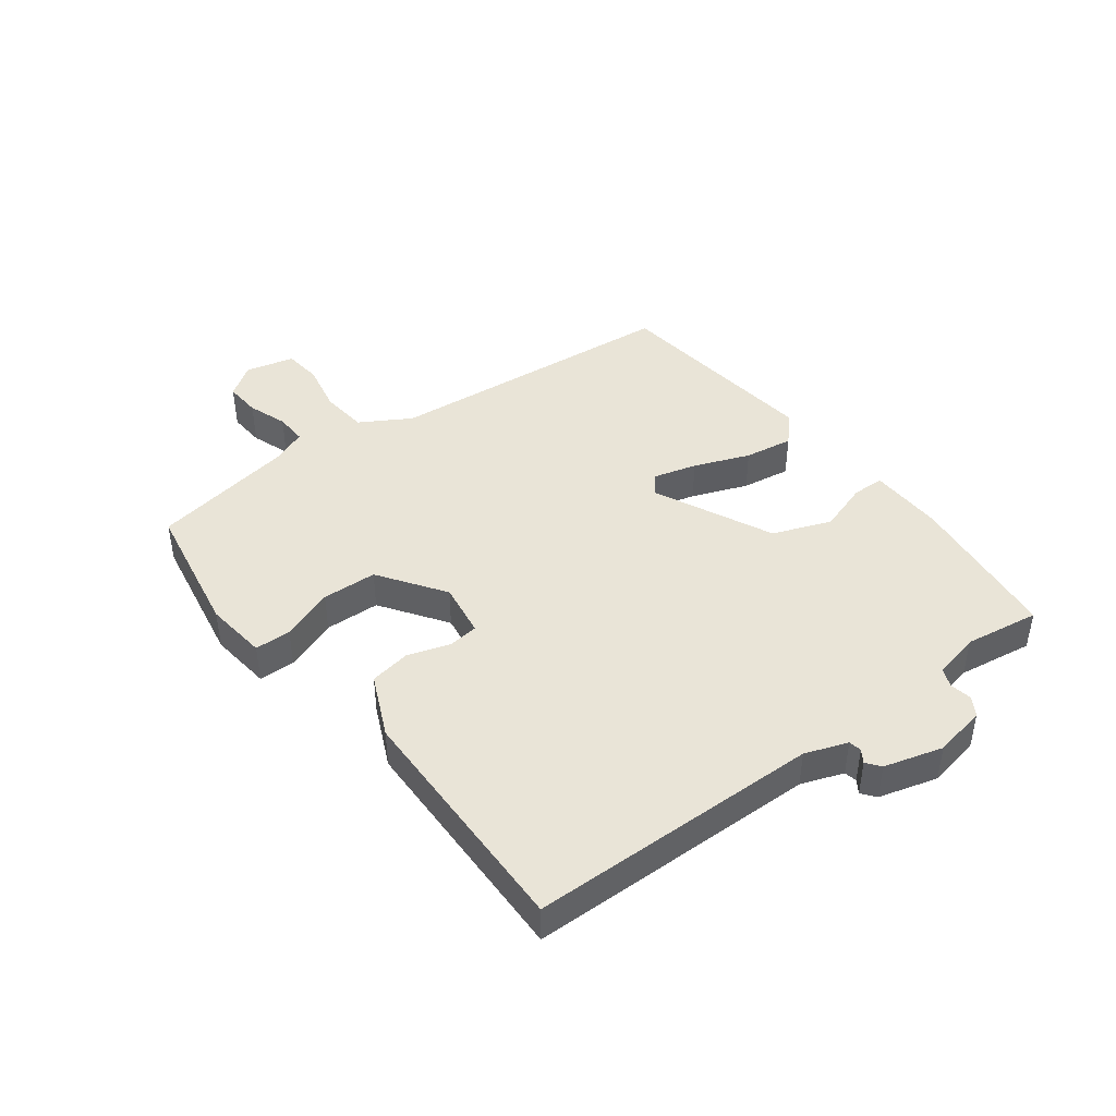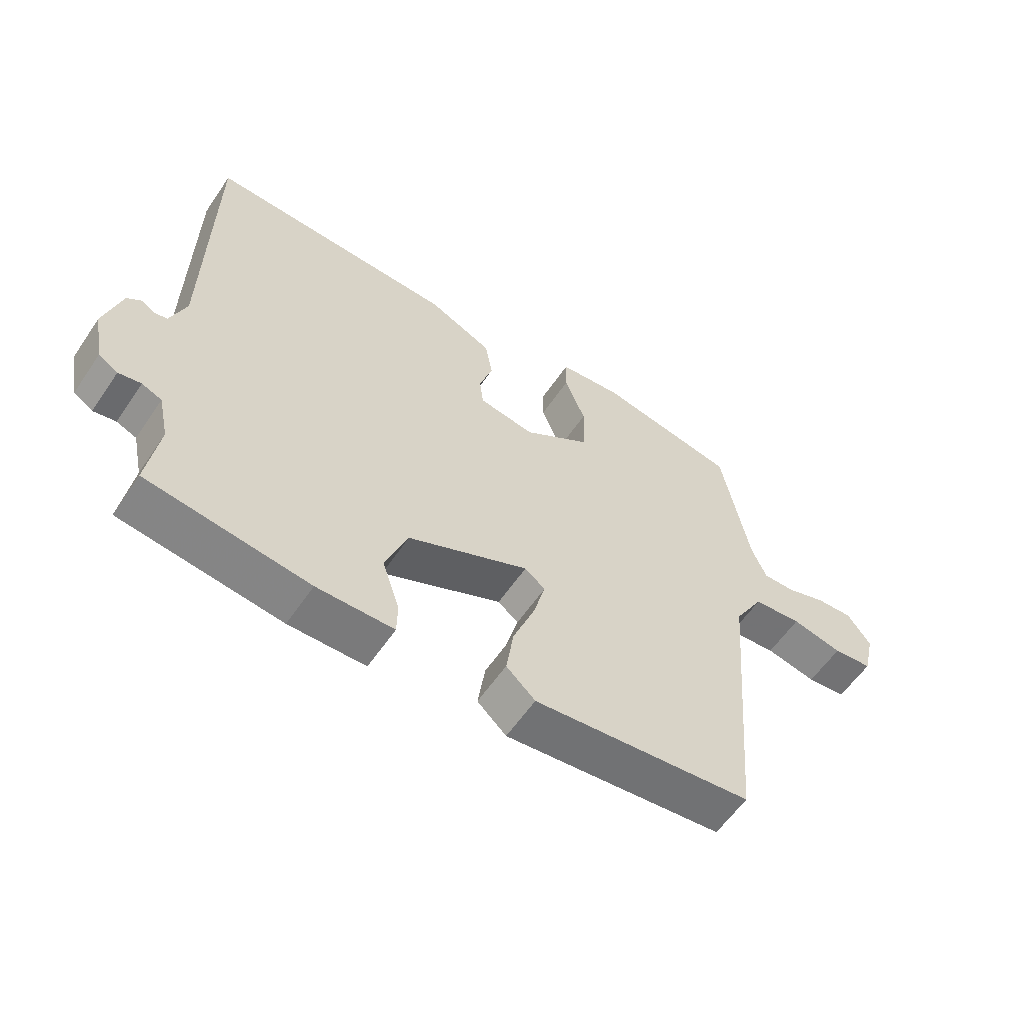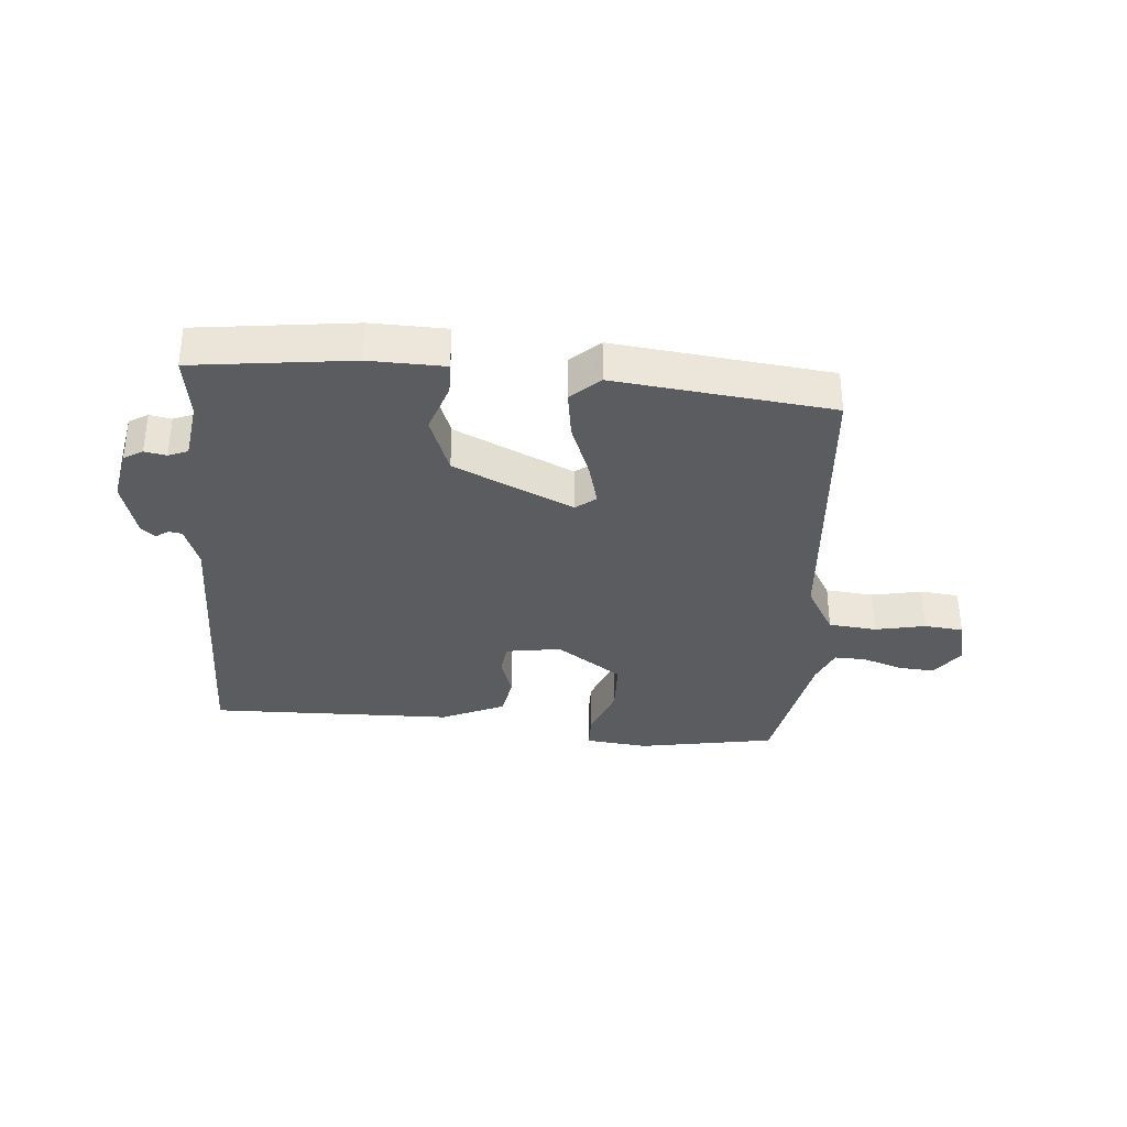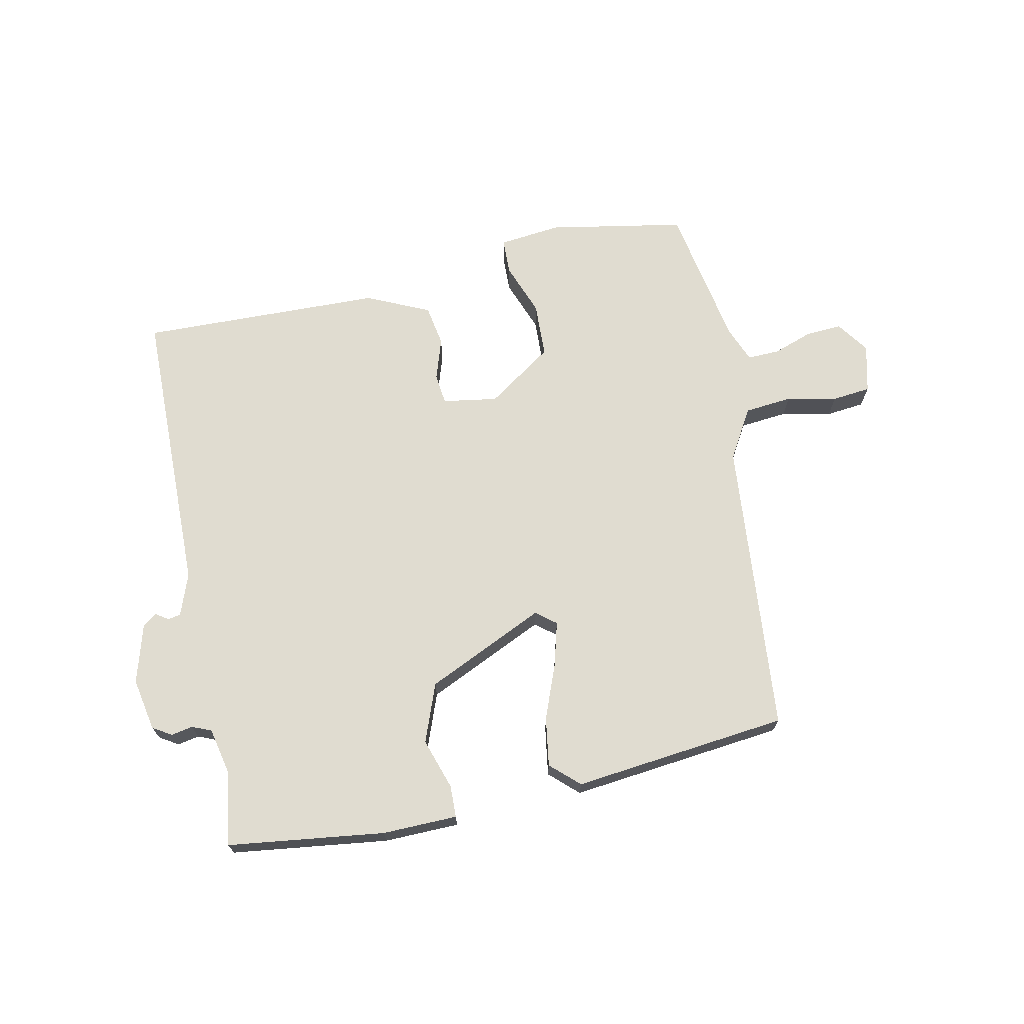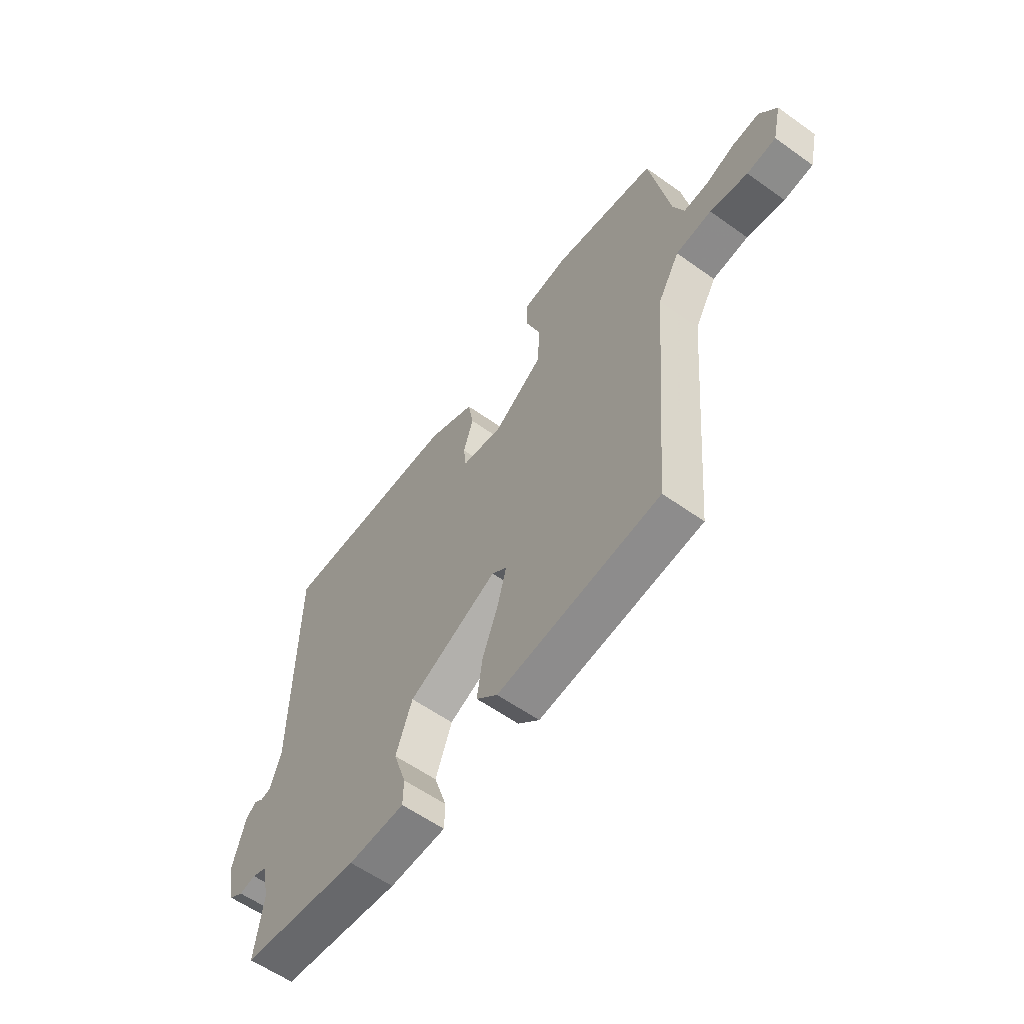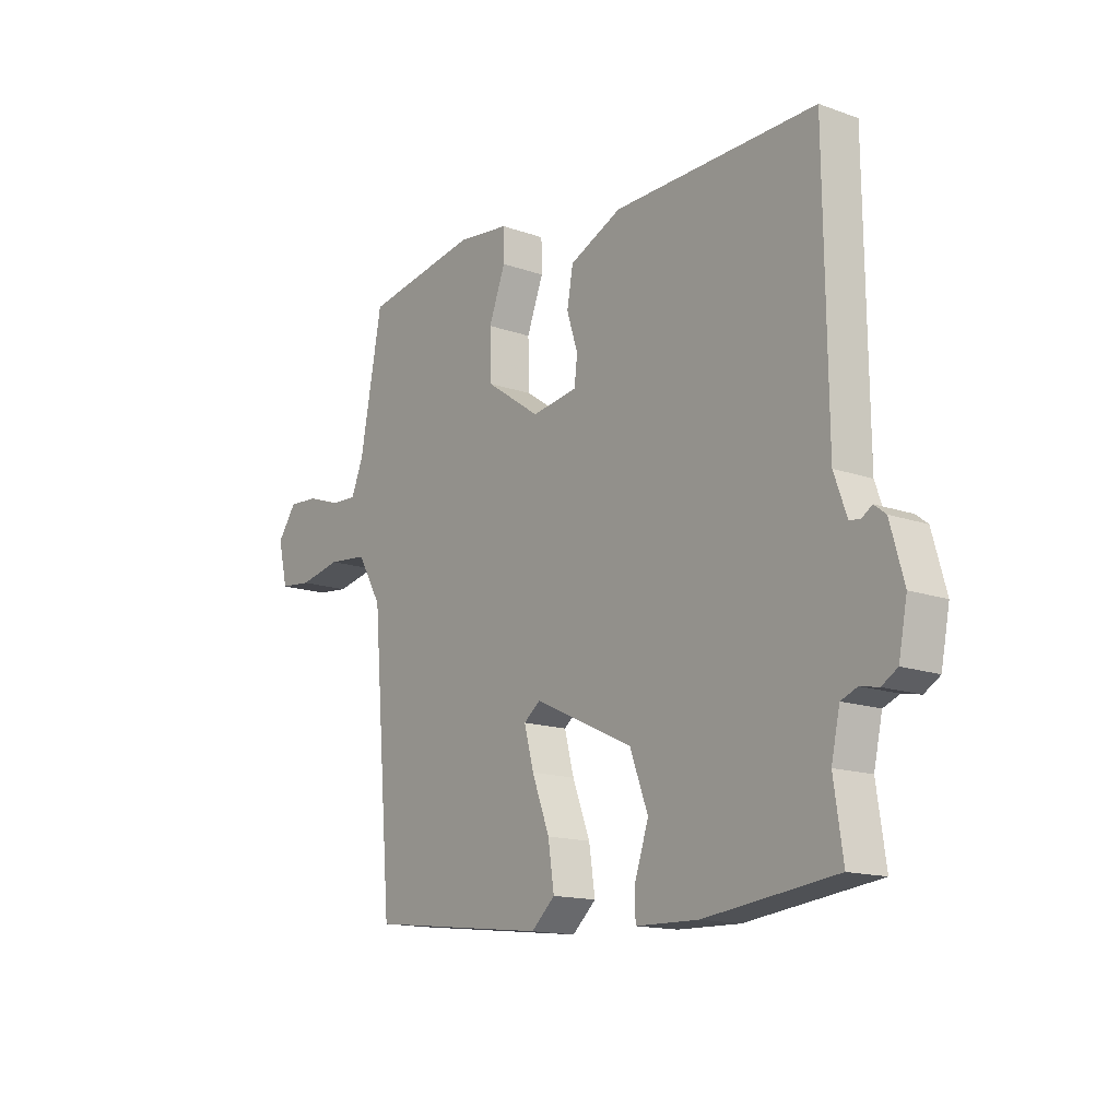
<metadata>
{"format":"obj","ext":"obj","renderer":"f3d","projection":"perspective","resolution":1024,"background":"white","views":[{"elev":43.4,"azim":53.1,"up":"+Y"},{"elev":-58.8,"azim":146.0,"up":"+Z"},{"elev":-34.3,"azim":175.3,"up":"+Y"},{"elev":69.6,"azim":168.5,"up":"+Y"},{"elev":-58.7,"azim":-126.4,"up":"+Z"},{"elev":-14.8,"azim":52.5,"up":"+Z"}]}
</metadata>
<code>
v 0.536 0.07 0.463
v 0.541 0.07 -0.019
v 0.566 0.07 -0.089
v 0.587 0.07 -0.093
v 0.608 0.07 -0.079
v 0.631 0.07 -0.097
v 0.658 0.07 -0.194
v 0.641 0.07 -0.281
v 0.61 0.07 -0.3
v 0.574 0.07 -0.293
v 0.542 0.07 -0.306
v 0.525 0.07 -0.383
v 0.543 0.07 -0.507
v 0.283 0.07 -0.539
v 0.159 0.07 -0.536
v 0.158 0.07 -0.483
v 0.186 0.07 -0.399
v 0.15 0.07 -0.302
v -0.046 0.07 -0.21
v -0.079 0.07 -0.236
v -0.06 0.07 -0.308
v -0.025 0.07 -0.4
v -0.013 0.07 -0.481
v -0.06 0.07 -0.524
v -0.416 0.07 -0.483
v -0.457 0.07 0.008
v -0.505 0.07 0.091
v -0.584 0.07 0.099
v -0.667 0.07 0.082
v -0.731 0.07 0.089
v -0.75 0.07 0.17
v -0.712 0.07 0.223
v -0.652 0.07 0.219
v -0.587 0.07 0.196
v -0.534 0.07 0.194
v -0.51 0.07 0.253
v -0.466 0.07 0.491
v -0.239 0.07 0.531
v -0.136 0.07 0.519
v -0.135 0.07 0.459
v -0.168 0.07 0.372
v -0.165 0.07 0.281
v -0.057 0.07 0.206
v 0.034 0.07 0.22
v 0.04 0.07 0.271
v 0.018 0.07 0.34
v 0.03 0.07 0.408
v 0.134 0.07 0.455
v 0.536 0 0.463
v 0.541 0 -0.019
v 0.566 0 -0.089
v 0.587 0 -0.093
v 0.608 0 -0.079
v 0.631 0 -0.097
v 0.658 0 -0.194
v 0.641 0 -0.281
v 0.61 0 -0.3
v 0.574 0 -0.293
v 0.542 0 -0.306
v 0.525 0 -0.383
v 0.543 0 -0.507
v 0.283 0 -0.539
v 0.159 0 -0.536
v 0.158 0 -0.483
v 0.186 0 -0.399
v 0.15 0 -0.302
v -0.046 0 -0.21
v -0.079 0 -0.236
v -0.06 0 -0.308
v -0.025 0 -0.4
v -0.013 0 -0.481
v -0.06 0 -0.524
v -0.416 0 -0.483
v -0.457 0 0.008
v -0.505 0 0.091
v -0.584 0 0.099
v -0.667 0 0.082
v -0.731 0 0.089
v -0.75 0 0.17
v -0.712 0 0.223
v -0.652 0 0.219
v -0.587 0 0.196
v -0.534 0 0.194
v -0.51 0 0.253
v -0.466 0 0.491
v -0.239 0 0.531
v -0.136 0 0.519
v -0.135 0 0.459
v -0.168 0 0.372
v -0.165 0 0.281
v -0.057 0 0.206
v 0.034 0 0.22
v 0.04 0 0.271
v 0.018 0 0.34
v 0.03 0 0.408
v 0.134 0 0.455
f 45 46 47 48
f 44 45 48 1
f 38 39 40 41
f 36 37 38 41
f 35 36 41 42
f 31 32 33 34
f 31 34 35
f 28 29 30 31
f 27 28 31 35
f 26 27 35 42
f 21 22 23 24
f 20 21 24 25
f 19 20 25 26
f 14 15 16 17
f 12 13 14 17
f 11 12 17 18
f 10 11 18 19
f 8 9 10
f 4 5 6 7
f 3 4 7 8
f 44 1 2
f 43 44 2 3
f 26 42 43
f 10 19 26 43
f 3 8 10 43
f 96 95 94 93
f 49 96 93 92
f 89 88 87 86
f 89 86 85 84
f 90 89 84 83
f 82 81 80 79
f 83 82 79
f 79 78 77 76
f 83 79 76 75
f 90 83 75 74
f 72 71 70 69
f 73 72 69 68
f 74 73 68 67
f 65 64 63 62
f 65 62 61 60
f 66 65 60 59
f 67 66 59 58
f 58 57 56
f 55 54 53 52
f 56 55 52 51
f 50 49 92
f 51 50 92 91
f 91 90 74
f 91 74 67 58
f 91 58 56 51
f 1 49 50 2
f 2 50 51 3
f 3 51 52 4
f 4 52 53 5
f 5 53 54 6
f 6 54 55 7
f 7 55 56 8
f 8 56 57 9
f 9 57 58 10
f 10 58 59 11
f 11 59 60 12
f 12 60 61 13
f 13 61 62 14
f 14 62 63 15
f 15 63 64 16
f 16 64 65 17
f 17 65 66 18
f 18 66 67 19
f 19 67 68 20
f 20 68 69 21
f 21 69 70 22
f 22 70 71 23
f 23 71 72 24
f 24 72 73 25
f 25 73 74 26
f 26 74 75 27
f 27 75 76 28
f 28 76 77 29
f 29 77 78 30
f 30 78 79 31
f 31 79 80 32
f 32 80 81 33
f 33 81 82 34
f 34 82 83 35
f 35 83 84 36
f 36 84 85 37
f 37 85 86 38
f 38 86 87 39
f 39 87 88 40
f 40 88 89 41
f 41 89 90 42
f 42 90 91 43
f 43 91 92 44
f 44 92 93 45
f 45 93 94 46
f 46 94 95 47
f 47 95 96 48
f 48 96 49 1

</code>
